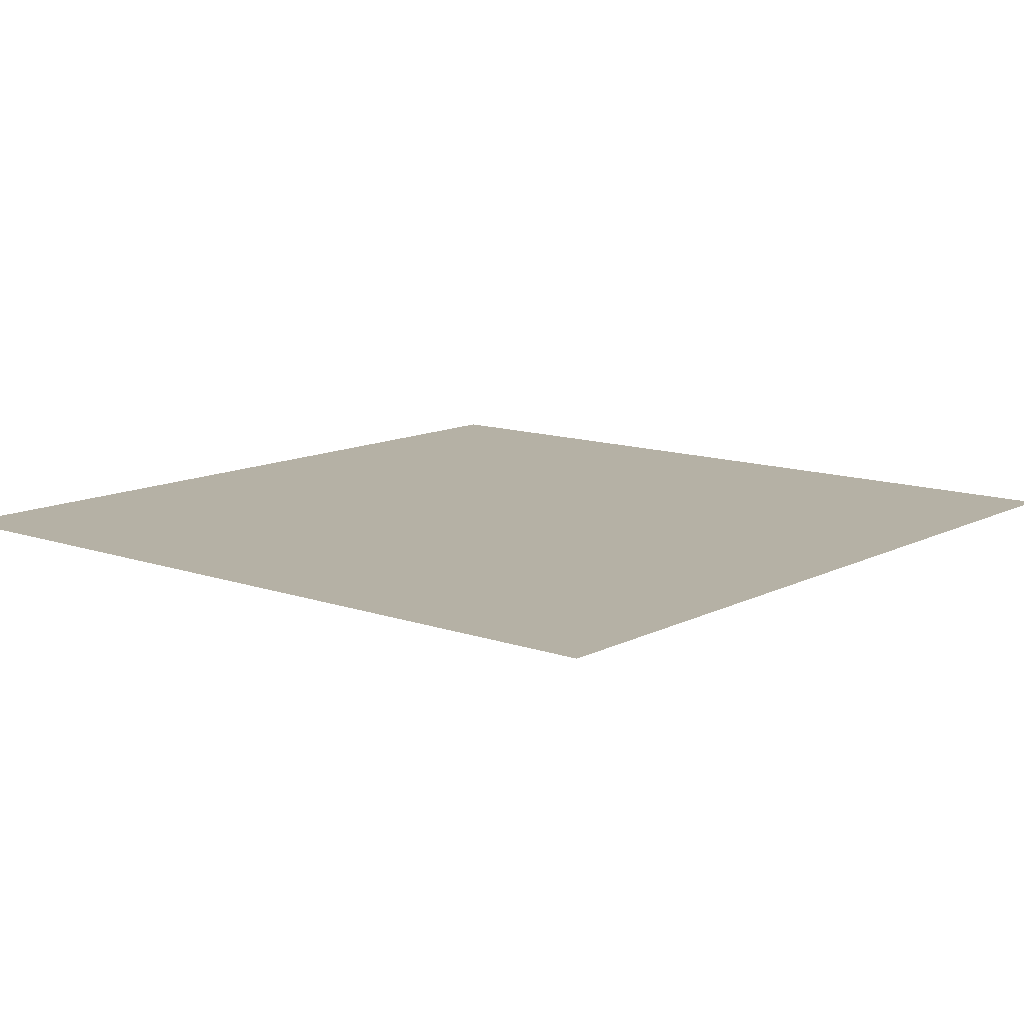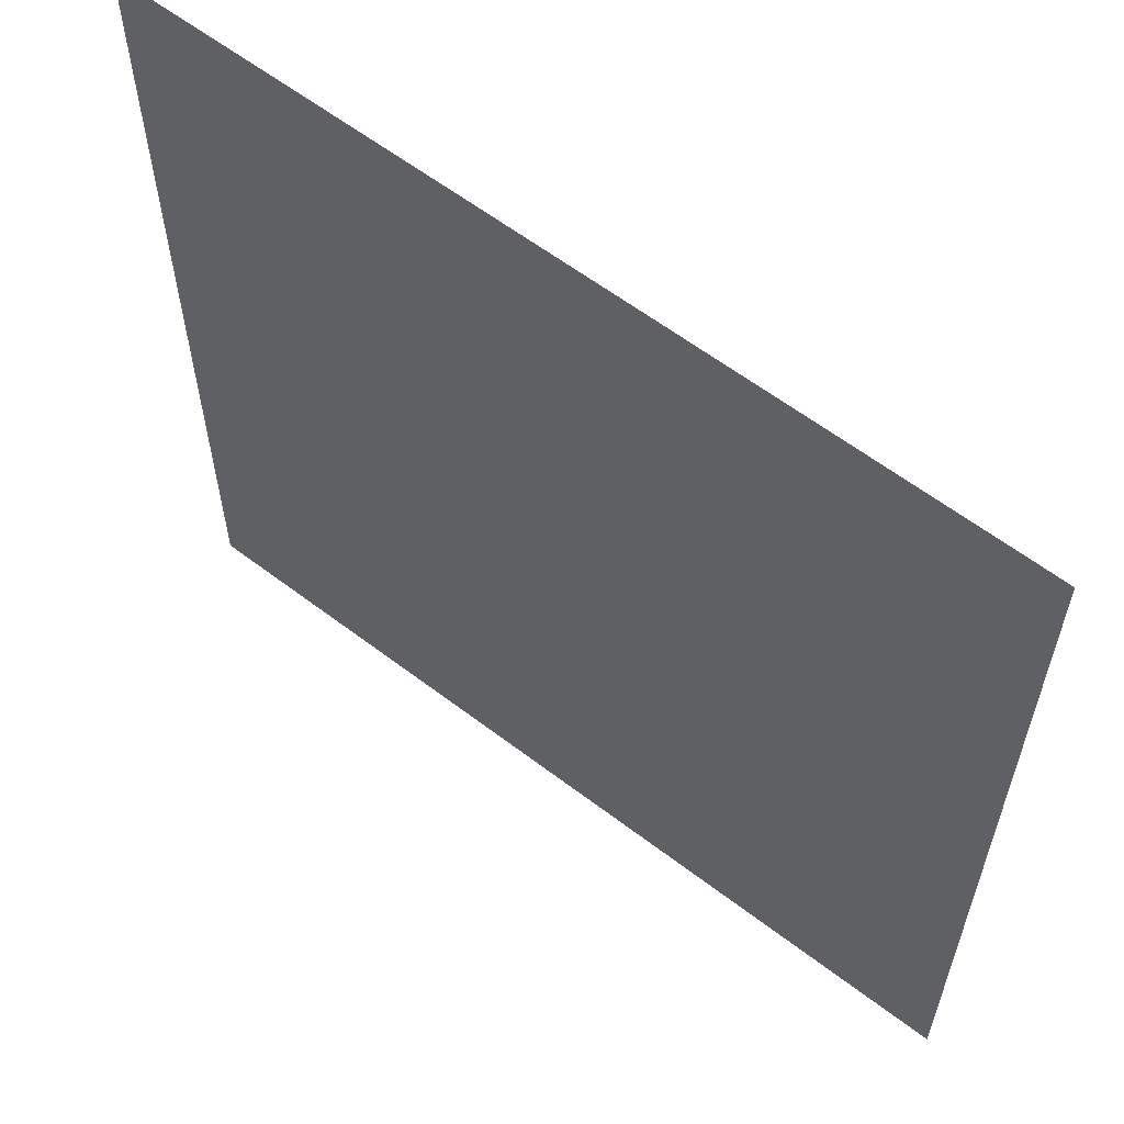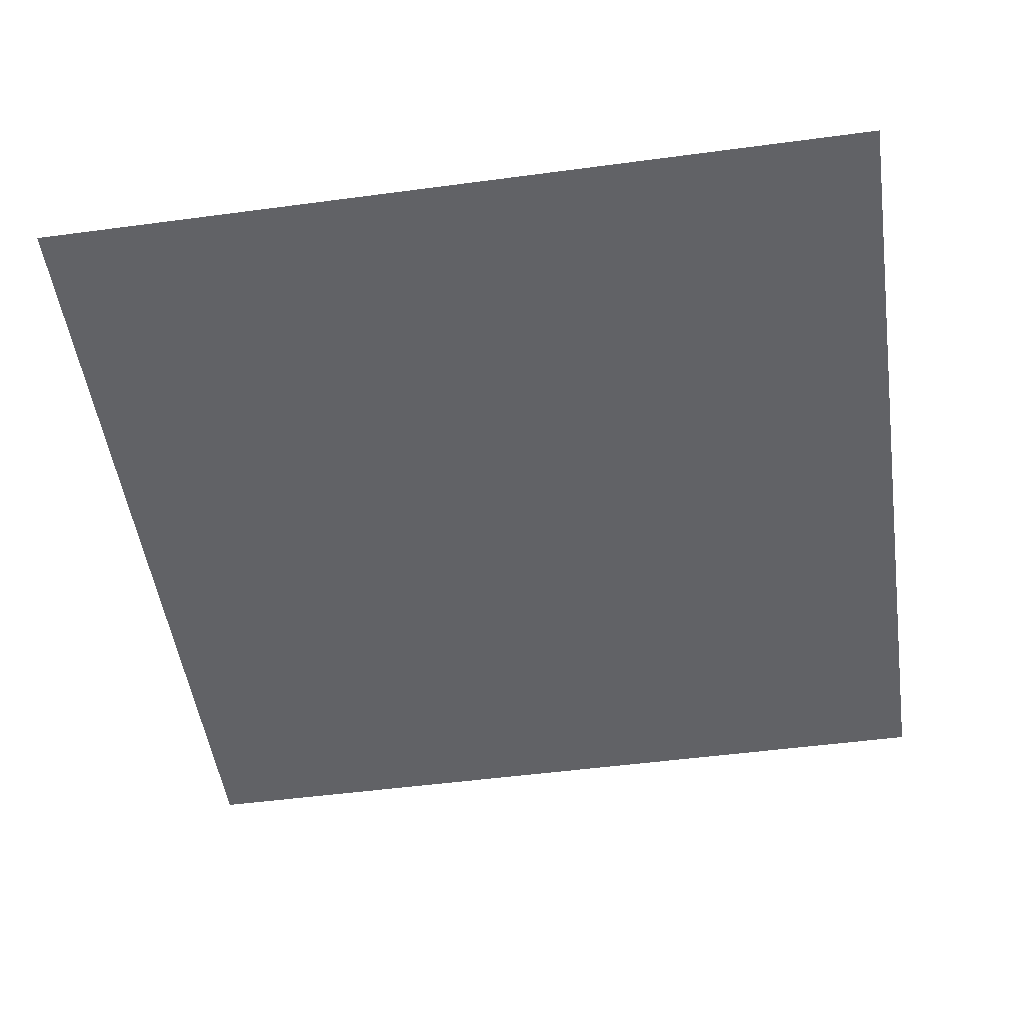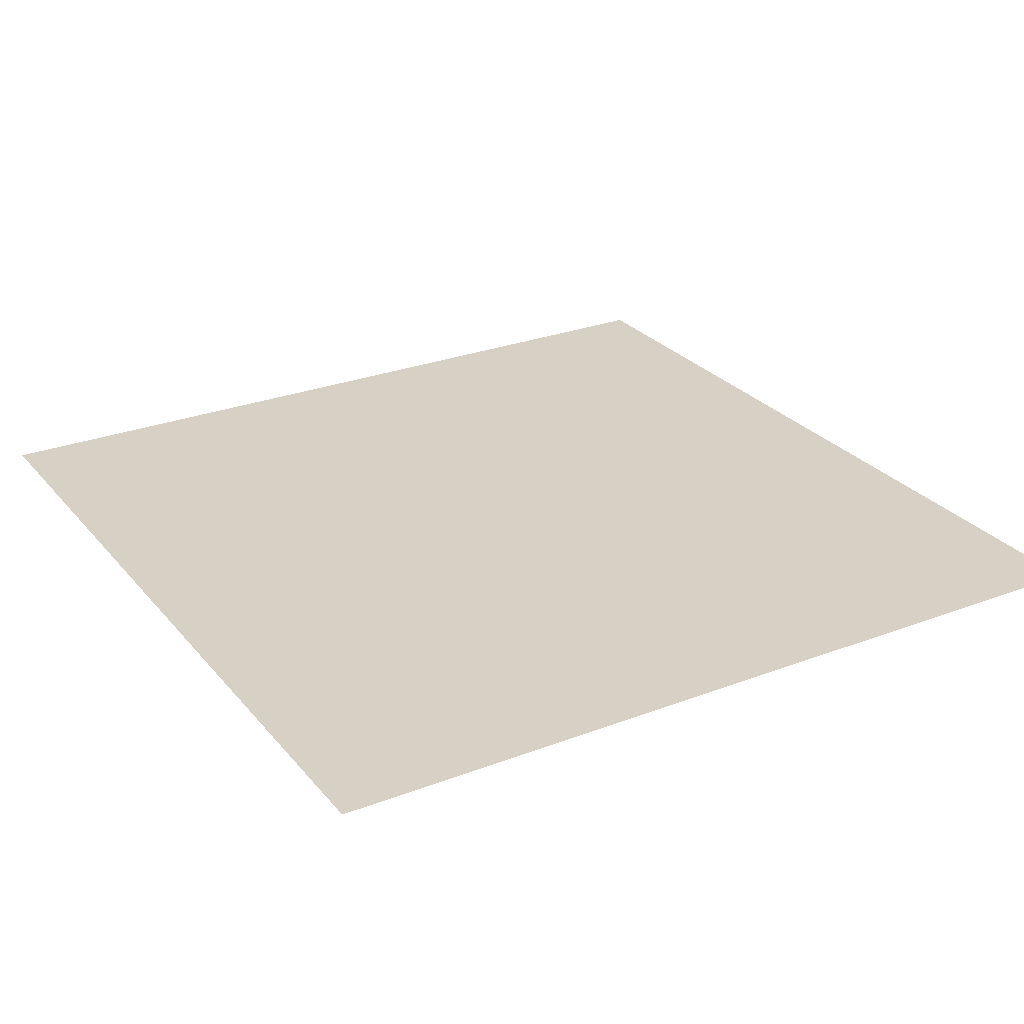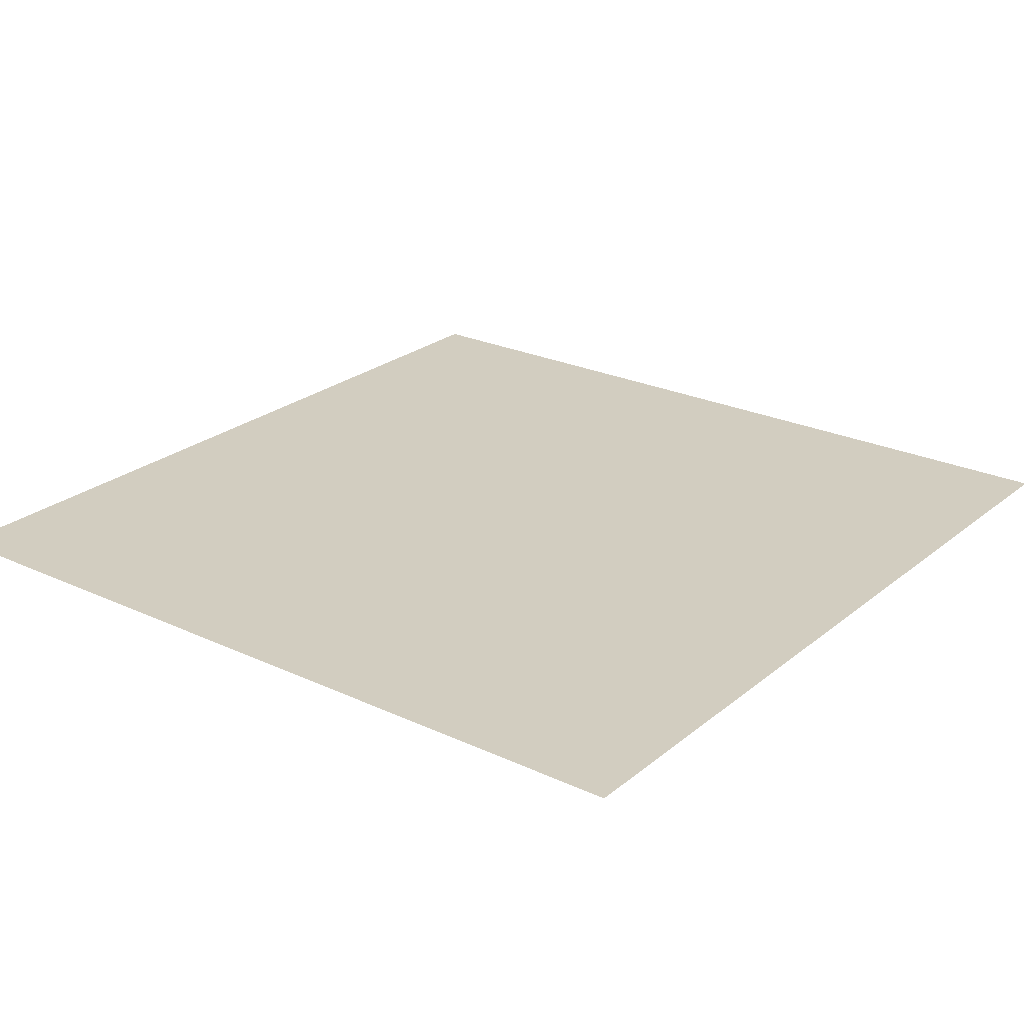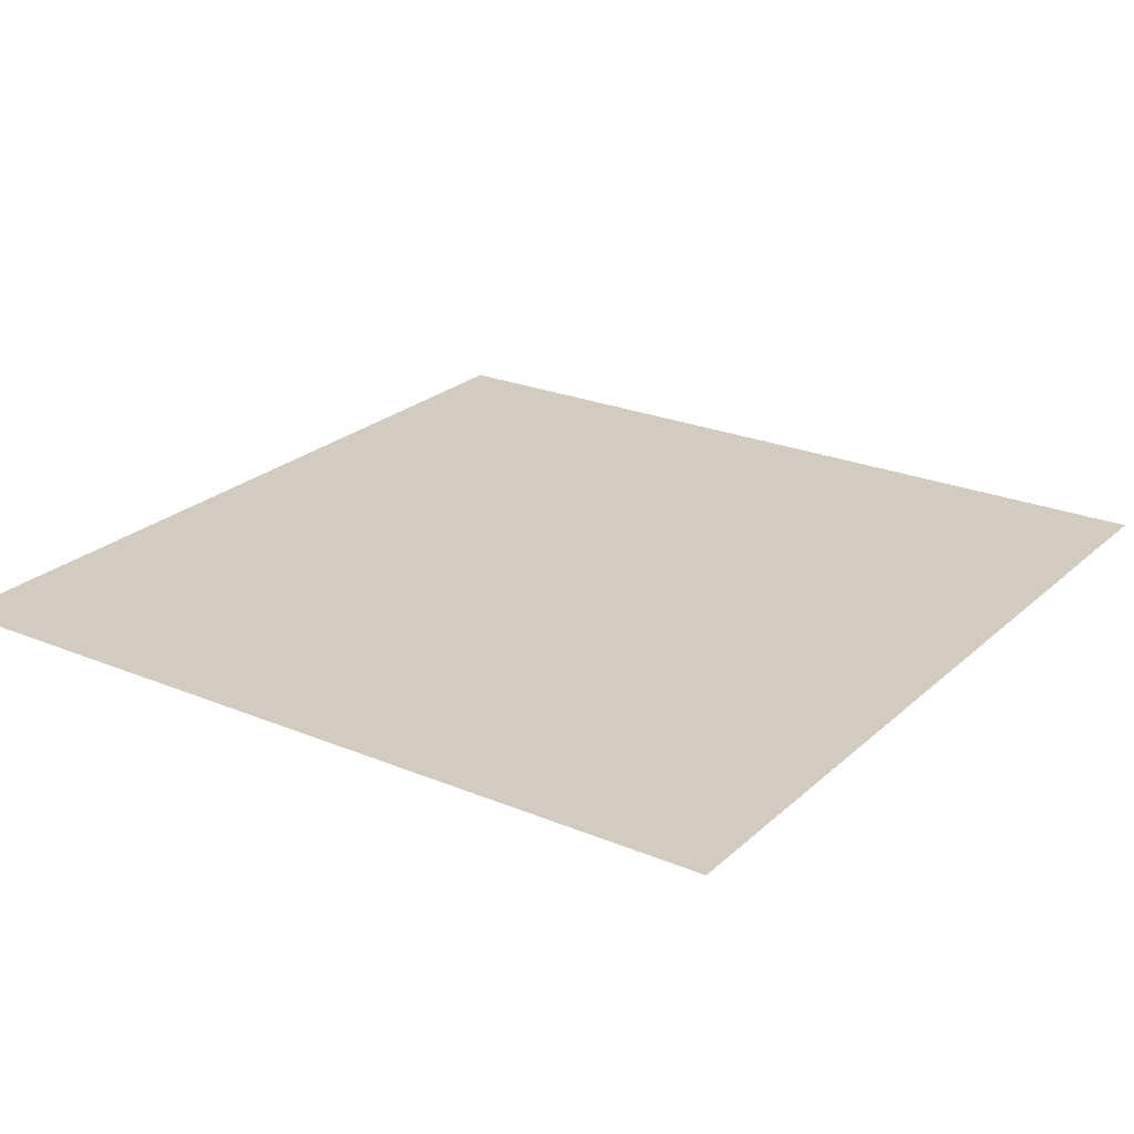
<metadata>
{"format":"obj","ext":"obj","renderer":"f3d","projection":"perspective","resolution":1024,"background":"white","views":[{"elev":11.9,"azim":39.8,"up":"+Y"},{"elev":60.3,"azim":-142.0,"up":"+Z"},{"elev":-50.7,"azim":-171.7,"up":"+Y"},{"elev":27.0,"azim":149.3,"up":"+Y"},{"elev":24.5,"azim":127.4,"up":"+Y"},{"elev":24.0,"azim":-55.4,"up":"+Y"}]}
</metadata>
<code>
g floor1_BR
v 0.5035 -1.941e-07 -0.5035
v 0.5035 1.941e-07 0.5035
v -0.5035 1.941e-07 0.5035
v -0.5035 -1.941e-07 -0.5035
g floor1_BR_0
f 3 2 1
f 4 3 1

</code>
